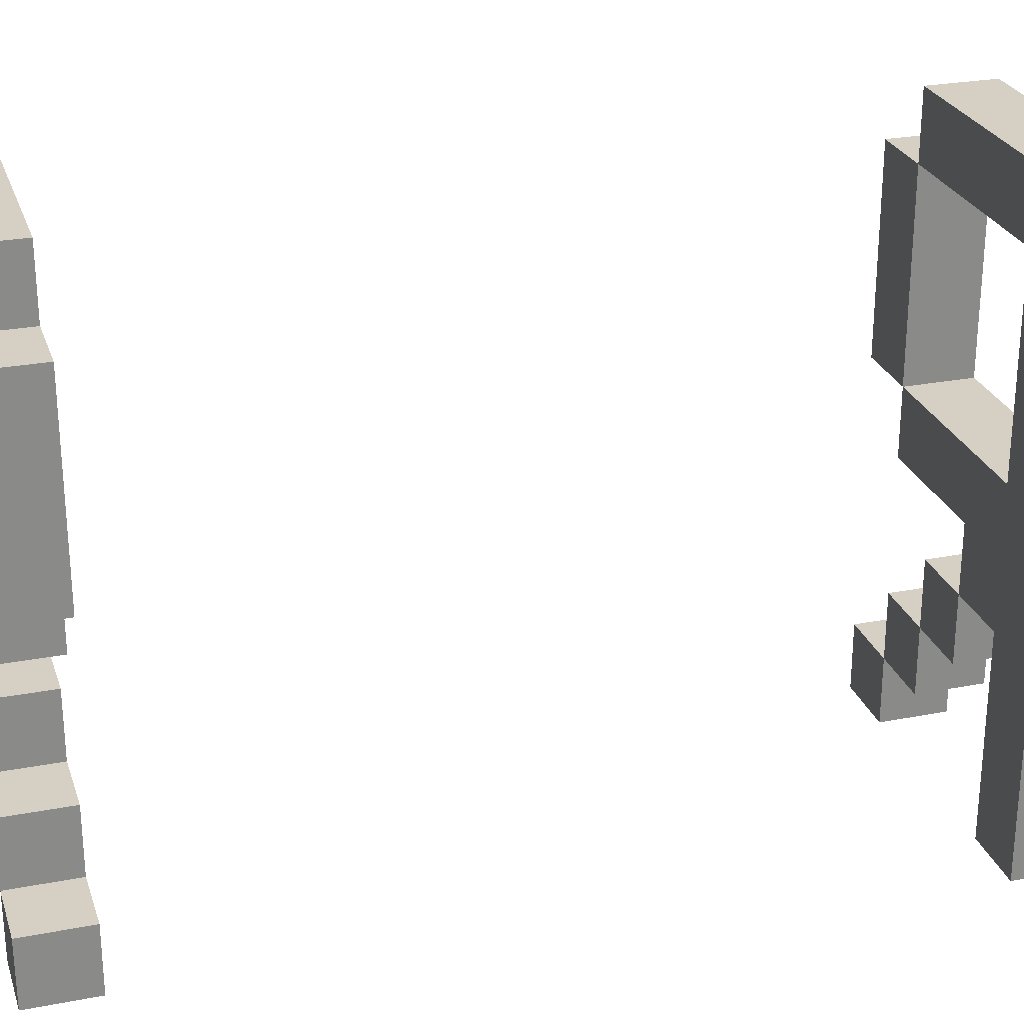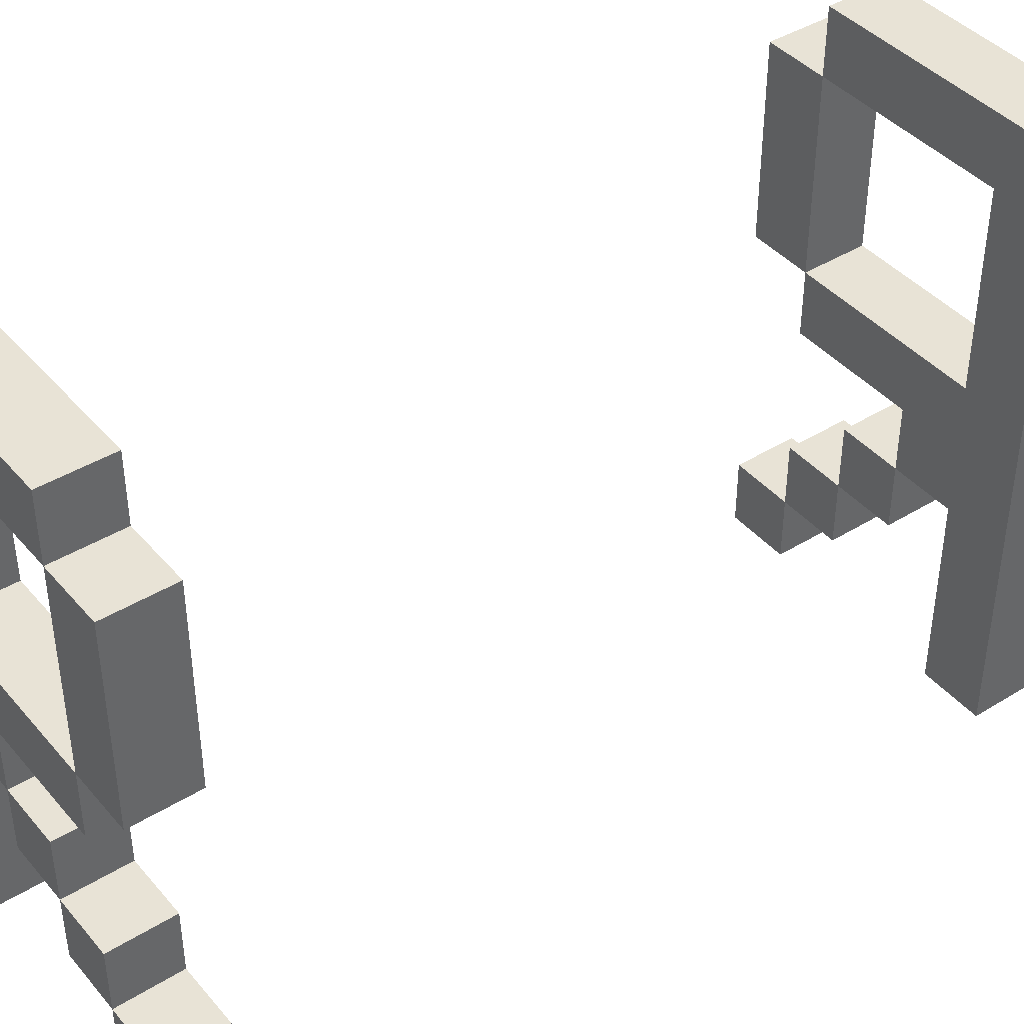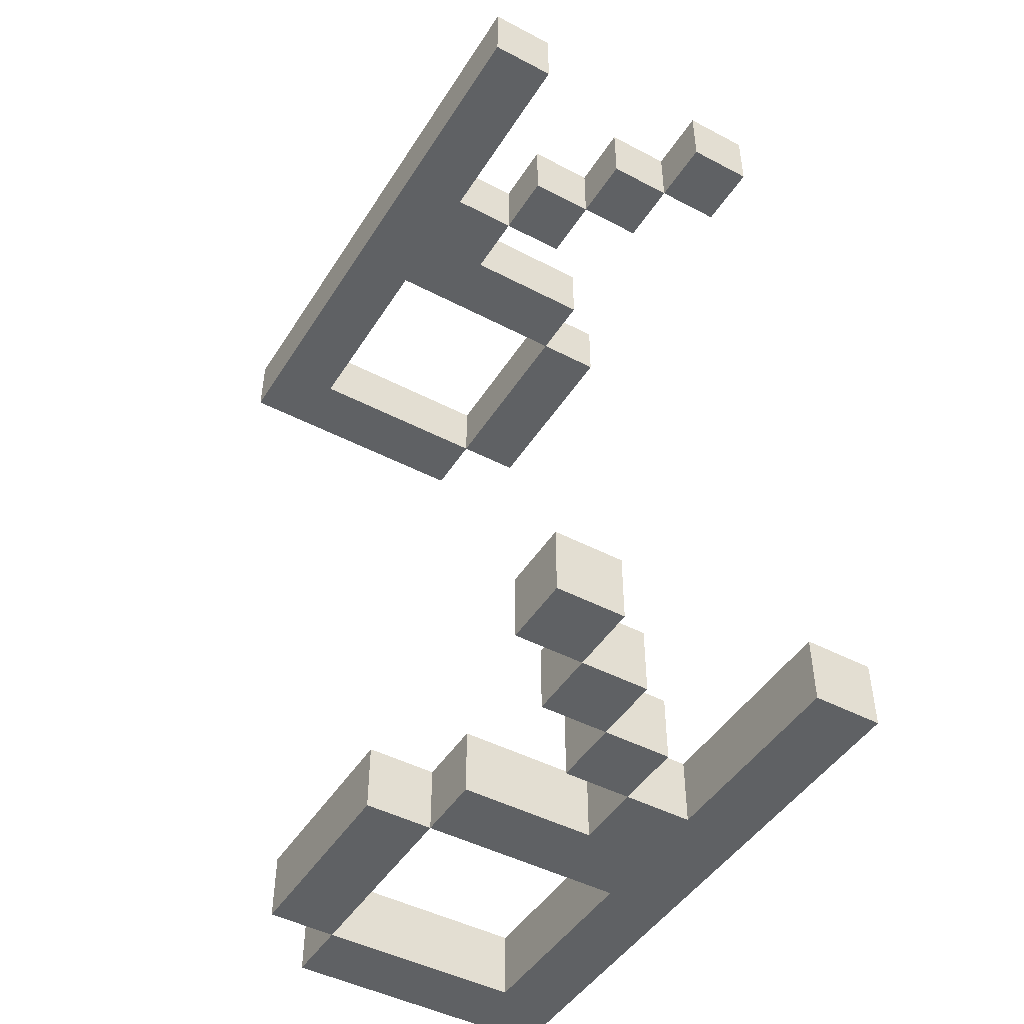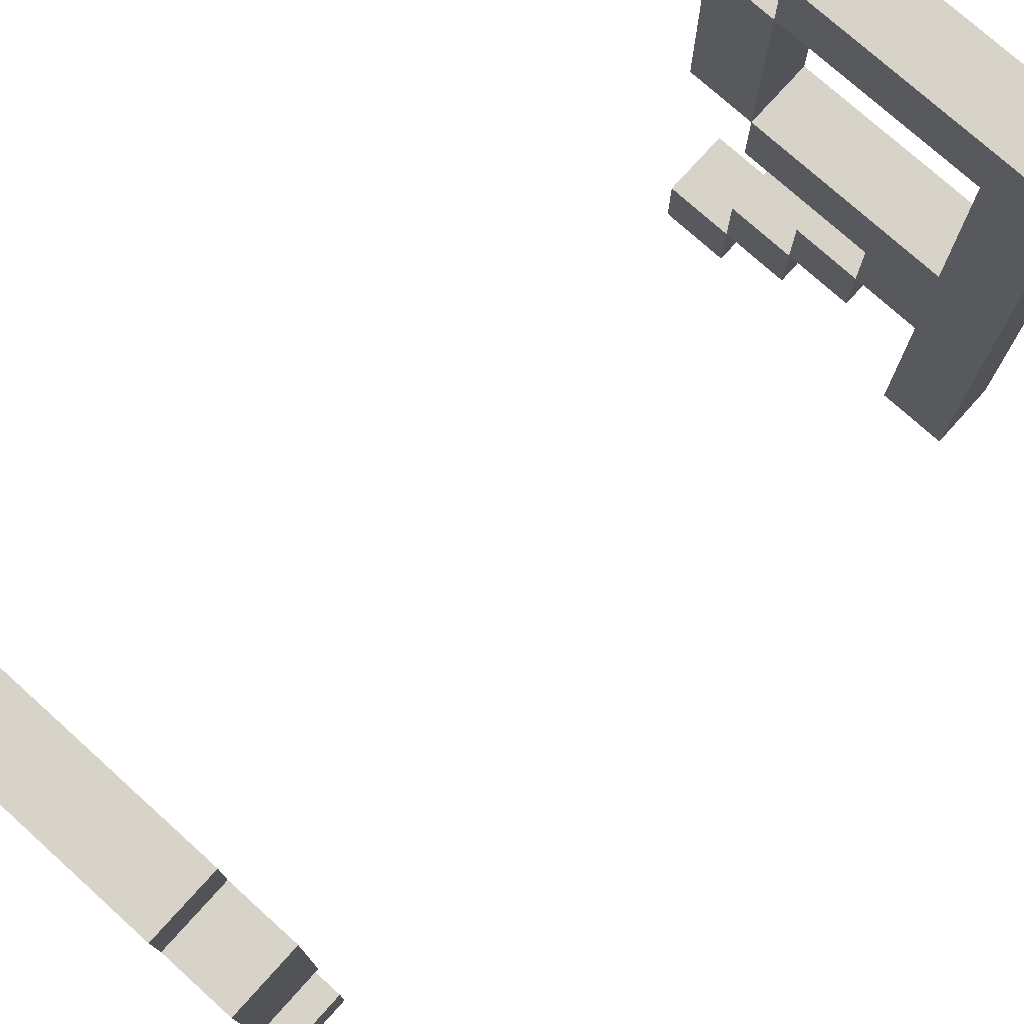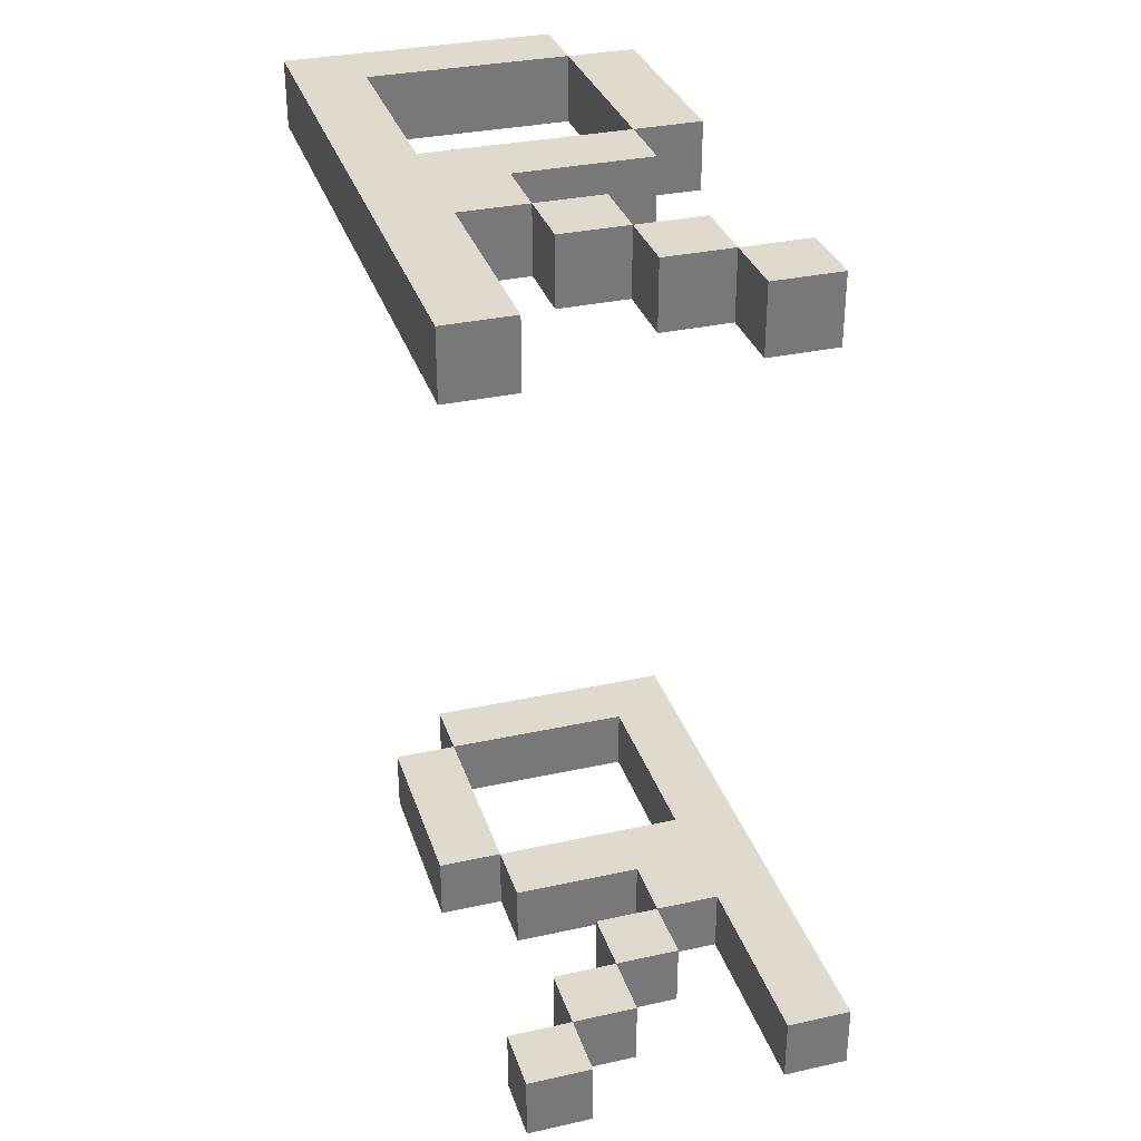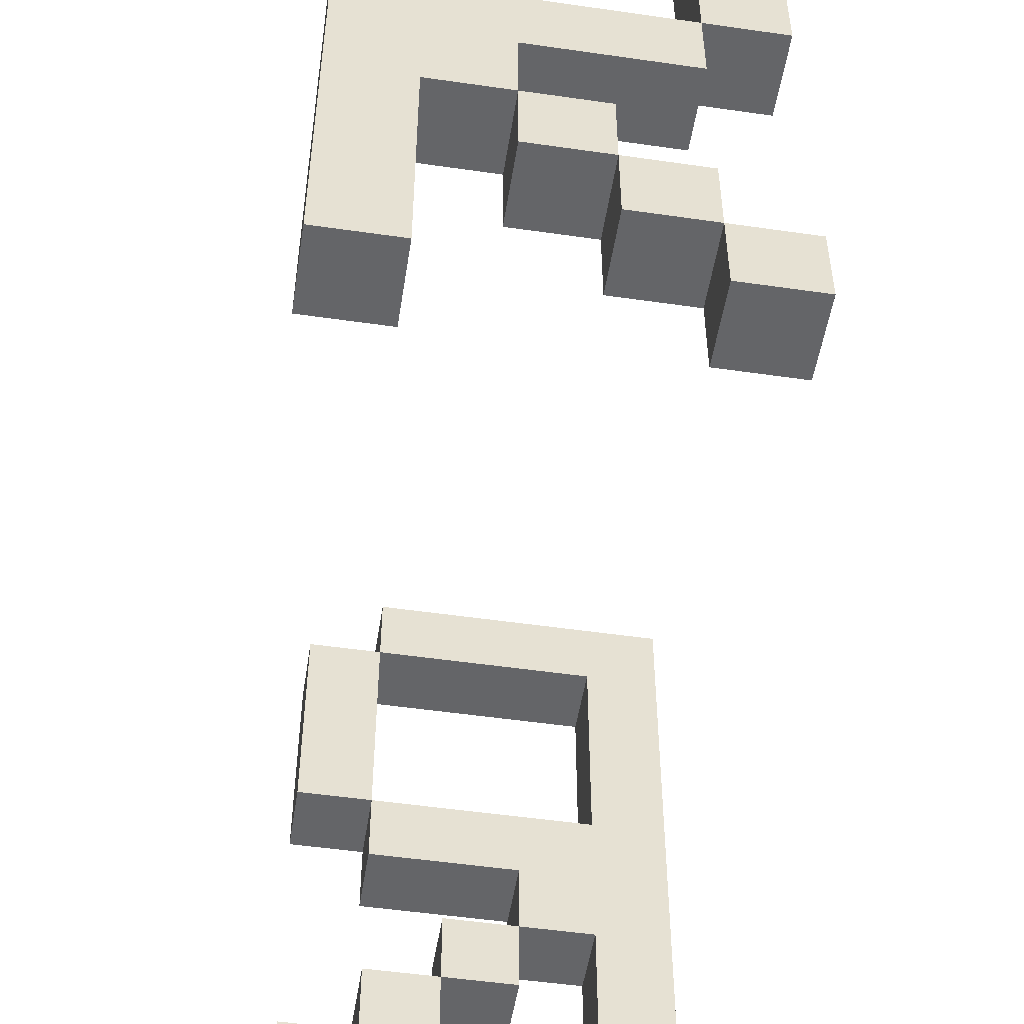
<metadata>
{"format":"obj","ext":"obj","renderer":"f3d","projection":"perspective","resolution":1024,"background":"white","views":[{"elev":26.4,"azim":-106.9,"up":"+Y"},{"elev":41.6,"azim":53.3,"up":"+Y"},{"elev":-46.6,"azim":-30.8,"up":"+Z"},{"elev":75.8,"azim":-138.0,"up":"+Y"},{"elev":32.6,"azim":-17.0,"up":"+Z"},{"elev":-51.6,"azim":171.1,"up":"+Y"}]}
</metadata>
<code>
o Copy_Powerups.002
v 0.1964 -0.0799 -0.6556
v 0.2964 -0.3799 -0.6556
v 0.1964 -0.3799 -0.6556
v 0.1964 -0.3799 -0.5556
v 0.1964 -0.0799 -0.5556
v 0.09637 0.02009 -0.6556
v 0.09637 -0.0799 -0.6556
v 0.1964 0.1201 -0.6556
v -0.003637 -0.0799 -0.6556
v 0.09637 -0.1799 -0.6556
v -0.003637 -0.1799 -0.6556
v -0.1036 -0.1799 -0.6556
v -0.003637 -0.1799 -0.6254
v -0.1036 -0.1799 -0.5556
v -0.1036 -0.2799 -0.5556
v -0.003637 -0.2799 -0.5556
v -0.003637 -0.2799 -0.6556
v -0.1036 -0.2799 -0.6556
v 0.1964 0.1201 -0.5556
v -0.1036 0.02009 -0.5556
v 0.09637 0.02009 -0.5556
v -0.1036 0.02009 -0.6556
v -0.1036 0.1201 -0.6556
v -0.1036 0.1201 -0.6254
v 0.09637 -0.0799 -0.6254
v -0.2036 -0.2799 -0.5556
v -0.1036 -0.3799 -0.5556
v -0.2036 -0.2799 -0.6556
v -0.1036 -0.2799 -0.6254
v -0.2036 0.1201 -0.6556
v -0.1036 -0.3799 -0.6556
v -0.2036 -0.3799 -0.6556
v 0.1964 0.4201 -0.6556
v 0.2964 0.5201 -0.6556
v 0.2964 0.02049 -0.6254
v 0.2964 0.5201 -0.5556
v 0.2964 -0.3799 -0.5556
v -0.1036 0.5201 -0.5556
v -0.1036 0.4201 -0.5556
v 0.1964 0.4201 -0.5556
v -0.1036 0.5201 -0.6556
v -0.1036 0.4201 -0.6556
v -0.2036 0.1201 -0.5556
v -0.2036 0.4201 -0.5556
v -0.2036 0.4201 -0.6556
v -0.1036 0.275 -0.6556
v -0.1036 0.2898 -0.5556
v -0.1036 0.4201 -0.6254
v -0.1036 0.1201 -0.5556
v 0.09637 -0.0799 -0.5556
v -0.003637 -0.1799 -0.5556
v -0.003637 -0.0799 -0.5556
v 0.09637 -0.1799 -0.5556
v -0.2036 -0.3799 -0.5556
v -0.1036 0.2898 -0.6254
v -0.1964 -0.0799 0.6556
v -0.2964 -0.3799 0.6556
v -0.1964 -0.3799 0.6556
v -0.1964 -0.3799 0.5556
v -0.1964 -0.0799 0.5556
v -0.09637 0.02009 0.6556
v -0.09637 -0.0799 0.6556
v -0.1964 0.1201 0.6556
v 0.003637 -0.0799 0.6556
v -0.09637 -0.1799 0.6556
v 0.003637 -0.1799 0.6556
v 0.1036 -0.1799 0.6556
v 0.003637 -0.1799 0.6254
v 0.1036 -0.1799 0.5556
v 0.1036 -0.2799 0.5556
v 0.003637 -0.2799 0.5556
v 0.003637 -0.2799 0.6556
v 0.1036 -0.2799 0.6556
v -0.1964 0.1201 0.5556
v 0.1036 0.02009 0.5556
v -0.09637 0.02009 0.5556
v 0.1036 0.02009 0.6556
v 0.1036 0.1201 0.6556
v 0.1036 0.1201 0.6254
v -0.09637 -0.0799 0.6254
v 0.2036 -0.2799 0.5556
v 0.1036 -0.3799 0.5556
v 0.2036 -0.2799 0.6556
v 0.1036 -0.2799 0.6254
v 0.2036 0.1201 0.6556
v 0.1036 -0.3799 0.6556
v 0.2036 -0.3799 0.6556
v -0.1964 0.4201 0.6556
v -0.2964 0.5201 0.6556
v -0.2964 0.02049 0.6254
v -0.2964 0.5201 0.5556
v -0.2964 -0.3799 0.5556
v 0.1036 0.5201 0.5556
v 0.1036 0.4201 0.5556
v -0.1964 0.4201 0.5556
v 0.1036 0.5201 0.6556
v 0.1036 0.4201 0.6556
v 0.2036 0.1201 0.5556
v 0.2036 0.4201 0.5556
v 0.2036 0.4201 0.6556
v 0.1036 0.275 0.6556
v 0.1036 0.2898 0.5556
v 0.1036 0.4201 0.6254
v 0.1036 0.1201 0.5556
v -0.09637 -0.0799 0.5556
v 0.003637 -0.1799 0.5556
v 0.003637 -0.0799 0.5556
v -0.09637 -0.1799 0.5556
v 0.2036 -0.3799 0.5556
v 0.1036 0.2898 0.6254
f 1 2 3
f 1 4 5
f 6 1 7
f 8 1 6
f 9 10 11
f 12 13 11
f 14 15 16
f 12 17 18
f 19 20 21
f 8 6 22
f 23 22 24
f 20 6 21
f 9 25 7
f 15 26 27
f 28 29 18
f 30 23 24
f 28 31 32
f 33 34 8
f 35 36 37
f 38 39 40
f 41 33 42
f 41 38 34
f 30 43 44
f 45 46 30
f 39 44 47
f 45 48 42
f 47 43 49
f 2 37 4 3
f 34 2 1 8
f 37 5 4
f 1 3 4
f 2 34 35
f 50 21 6 25
f 5 21 50
f 6 7 25
f 25 7 1
f 37 19 5
f 5 19 21
f 1 5 50 25
f 51 52 9 13
f 53 52 51
f 9 11 13
f 13 11 10
f 31 18 29
f 29 18 17
f 17 11 13
f 12 18 29
f 10 53 51 13
f 15 27 31 29
f 17 16 15 29
f 51 16 17 13
f 15 14 12 29
f 51 13 12 14
f 20 49 24 22
f 51 14 16
f 12 11 17
f 19 49 20
f 23 24 8
f 23 8 22
f 19 8 24 49
f 50 25 9 52
f 20 22 6
f 50 53 10 25
f 10 7 25
f 50 52 53
f 9 7 10
f 2 35 37
f 54 26 28 32
f 31 27 54 32
f 15 29 28 26
f 28 18 31
f 24 49 43 30
f 27 26 54
f 19 37 36 40
f 19 40 33 8
f 48 55 46 42
f 35 34 36
f 41 34 33
f 34 38 36
f 40 36 38
f 39 47 55 48
f 48 42 33
f 41 42 48
f 33 40 39 48
f 39 38 41 48
f 45 30 44
f 39 48 45 44
f 47 44 43
f 45 42 46
f 55 24 23 46
f 47 49 24 55
f 30 46 23
f 56 57 58
f 56 59 60
f 61 56 62
f 63 56 61
f 64 65 66
f 67 68 66
f 69 70 71
f 67 72 73
f 74 75 76
f 63 61 77
f 78 77 79
f 75 61 76
f 64 80 62
f 70 81 82
f 83 84 73
f 85 78 79
f 83 86 87
f 88 89 63
f 90 91 92
f 93 94 95
f 96 88 97
f 96 93 89
f 85 98 99
f 100 101 85
f 94 99 102
f 100 103 97
f 102 98 104
f 57 92 59 58
f 89 57 56 63
f 92 60 59
f 56 58 59
f 57 89 90
f 105 76 61 80
f 60 76 105
f 61 62 80
f 80 62 56
f 92 74 60
f 60 74 76
f 56 60 105 80
f 106 107 64 68
f 108 107 106
f 64 66 68
f 68 66 65
f 86 73 84
f 84 73 72
f 72 66 68
f 67 73 84
f 65 108 106 68
f 70 82 86 84
f 72 71 70 84
f 106 71 72 68
f 70 69 67 84
f 106 68 67 69
f 75 104 79 77
f 106 69 71
f 67 66 72
f 74 104 75
f 78 79 63
f 78 63 77
f 74 63 79 104
f 105 80 64 107
f 75 77 61
f 105 108 65 80
f 65 62 80
f 105 107 108
f 64 62 65
f 57 90 92
f 109 81 83 87
f 86 82 109 87
f 70 84 83 81
f 83 73 86
f 79 104 98 85
f 82 81 109
f 74 92 91 95
f 74 95 88 63
f 103 110 101 97
f 90 89 91
f 96 89 88
f 89 93 91
f 95 91 93
f 94 102 110 103
f 103 97 88
f 96 97 103
f 88 95 94 103
f 94 93 96 103
f 100 85 99
f 94 103 100 99
f 102 99 98
f 100 97 101
f 110 79 78 101
f 102 104 79 110
f 85 101 78

</code>
